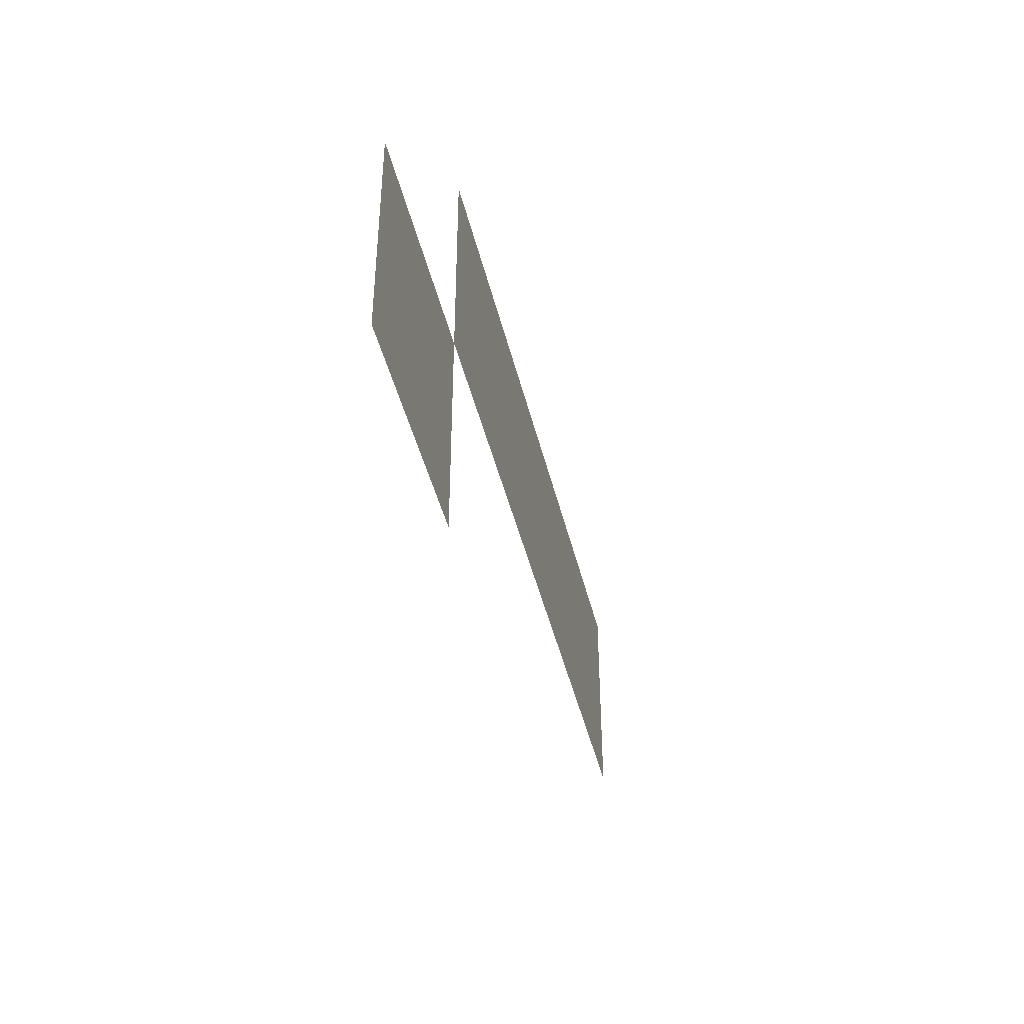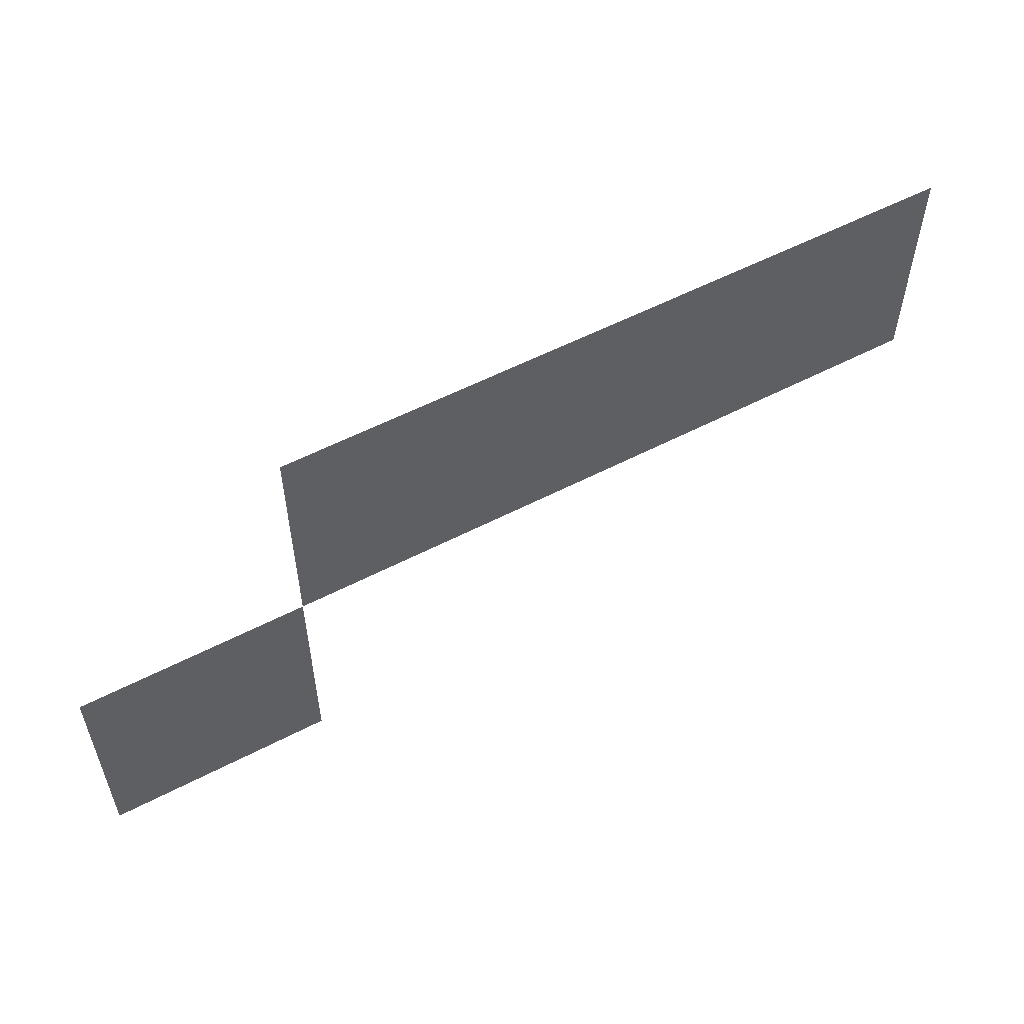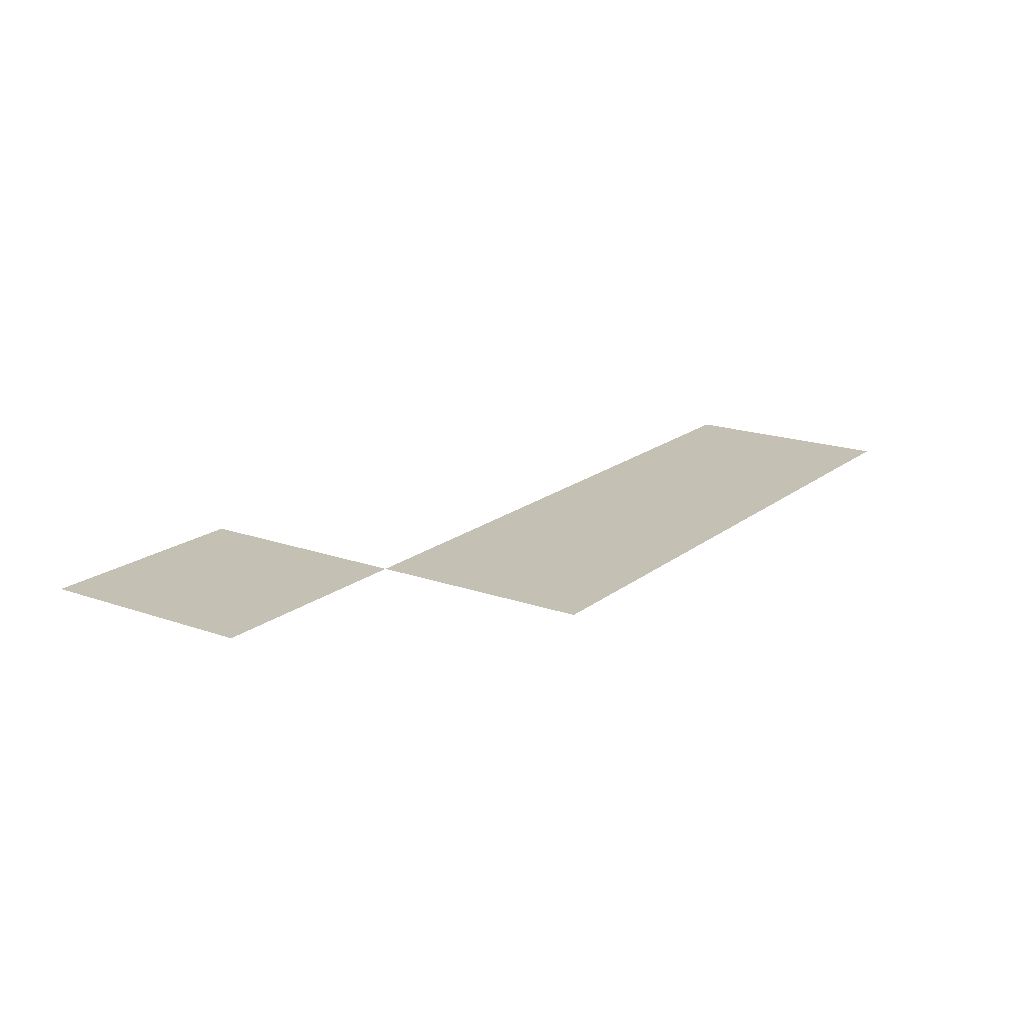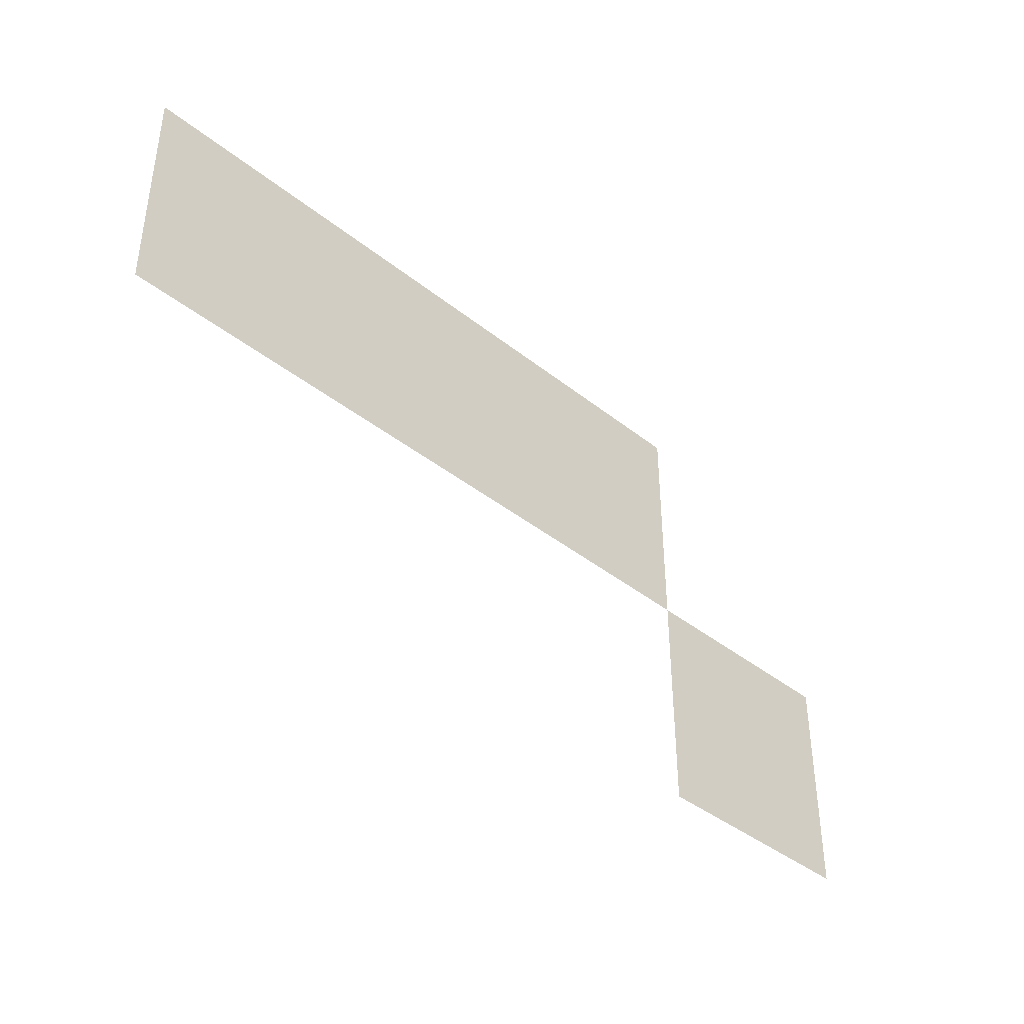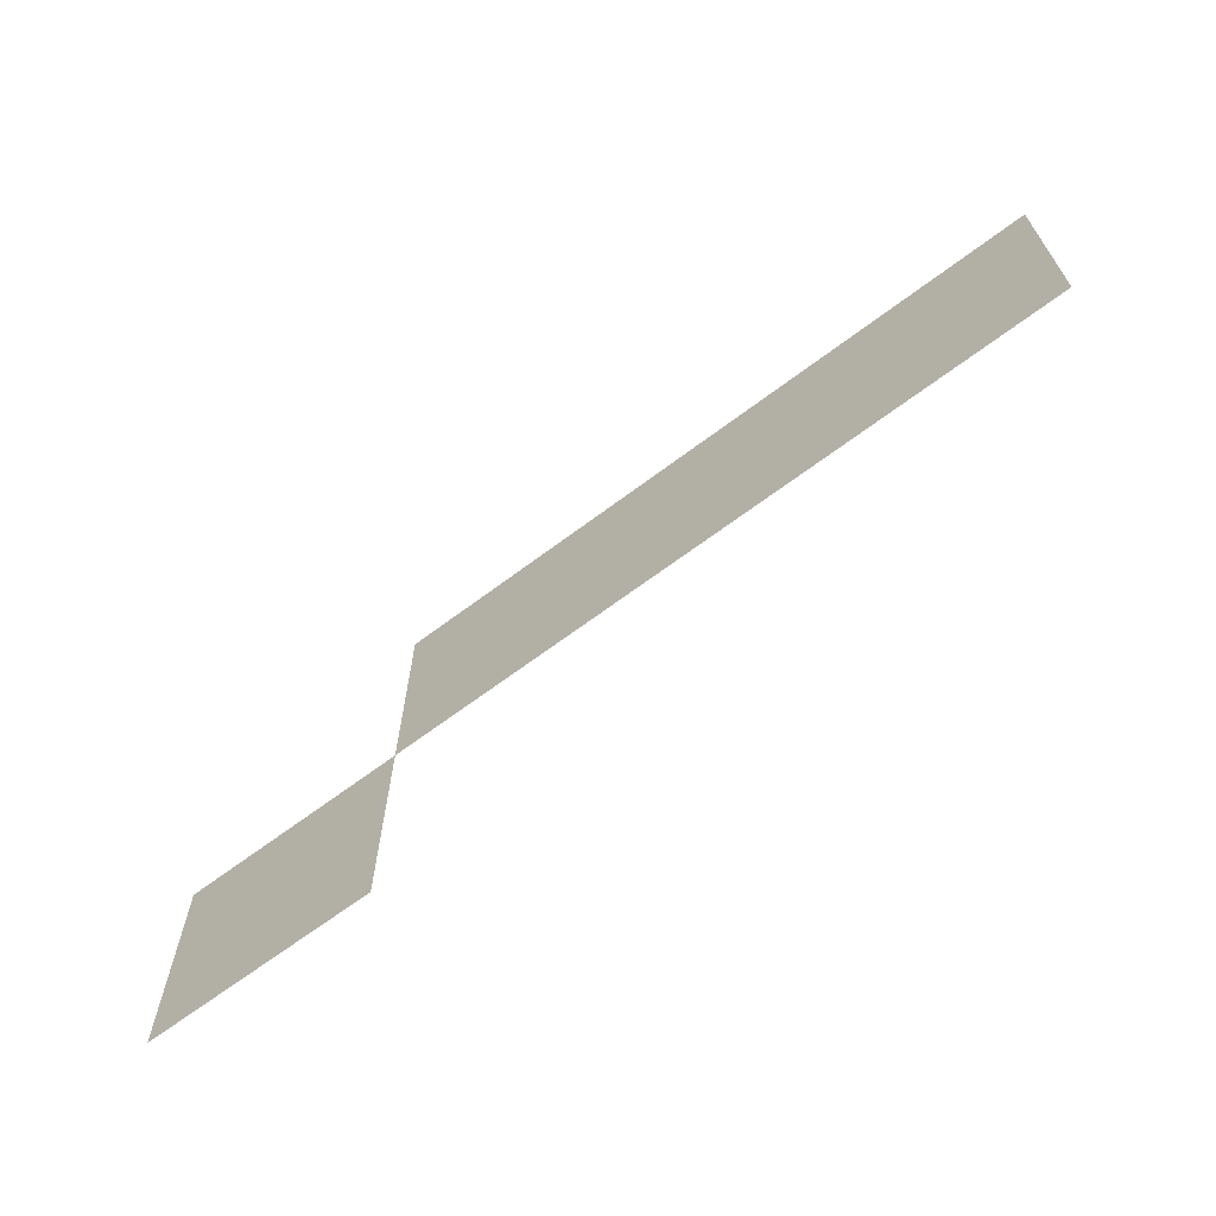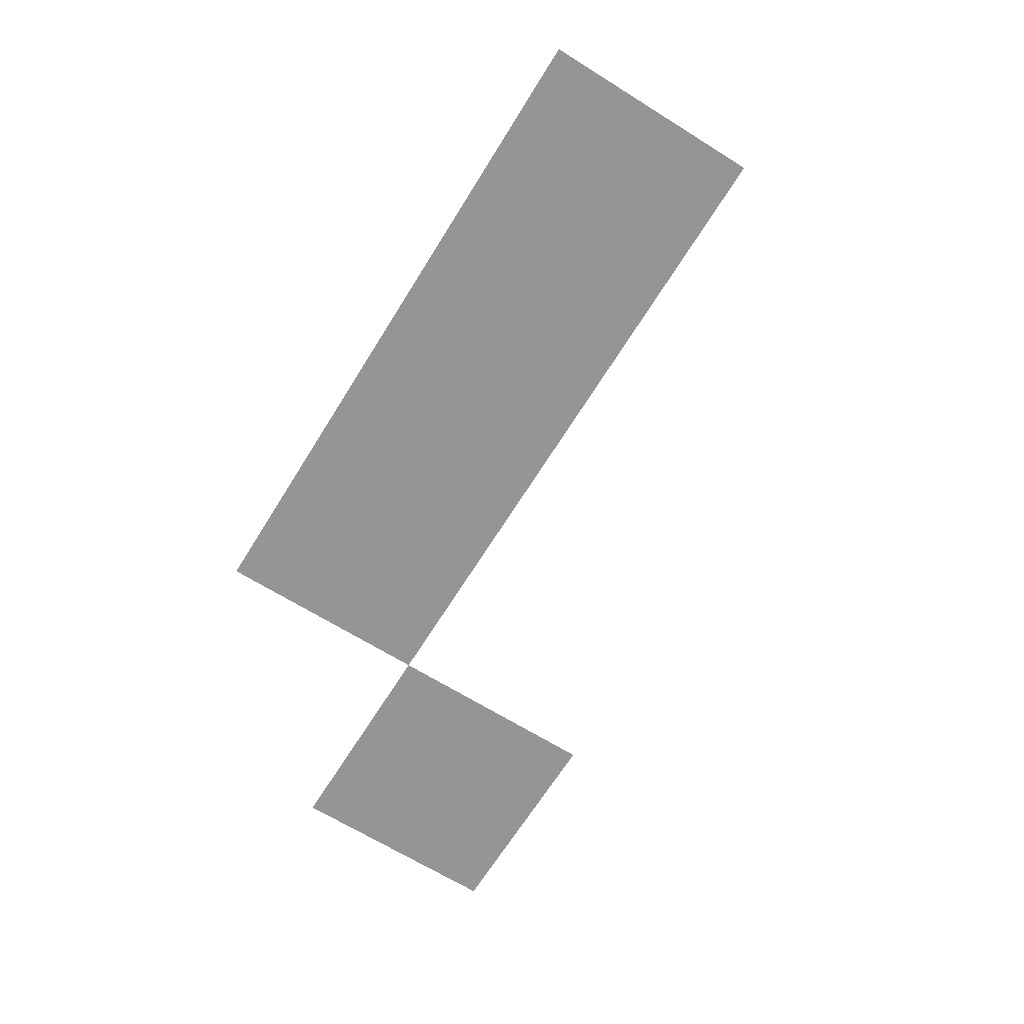
<metadata>
{"format":"obj","ext":"obj","renderer":"f3d","projection":"perspective","resolution":1024,"background":"white","views":[{"elev":-43.5,"azim":103.3,"up":"+Y"},{"elev":55.6,"azim":151.3,"up":"+Y"},{"elev":18.0,"azim":124.5,"up":"+Z"},{"elev":-40.1,"azim":-44.4,"up":"+Y"},{"elev":-66.3,"azim":-142.9,"up":"+Y"},{"elev":-67.3,"azim":-121.9,"up":"+Z"}]}
</metadata>
<code>
v -48 -1008 0
v -96 -1008 0
v -96 -960 0
v -48 -960 0
v -96 -1008 0
v -144 -1008 0
v -144 -960 0
v -96 -960 0
v -144 -1008 0
v -192 -1008 0
v -192 -960 0
v -144 -960 0
v 0 -1056 0
v -48 -1056 0
v -48 -1008 0
v 0 -1008 0
g untitled_mesh_0003
f 1 2 3 4
f 5 6 7 8
f 9 10 11 12
f 13 14 15 16

</code>
